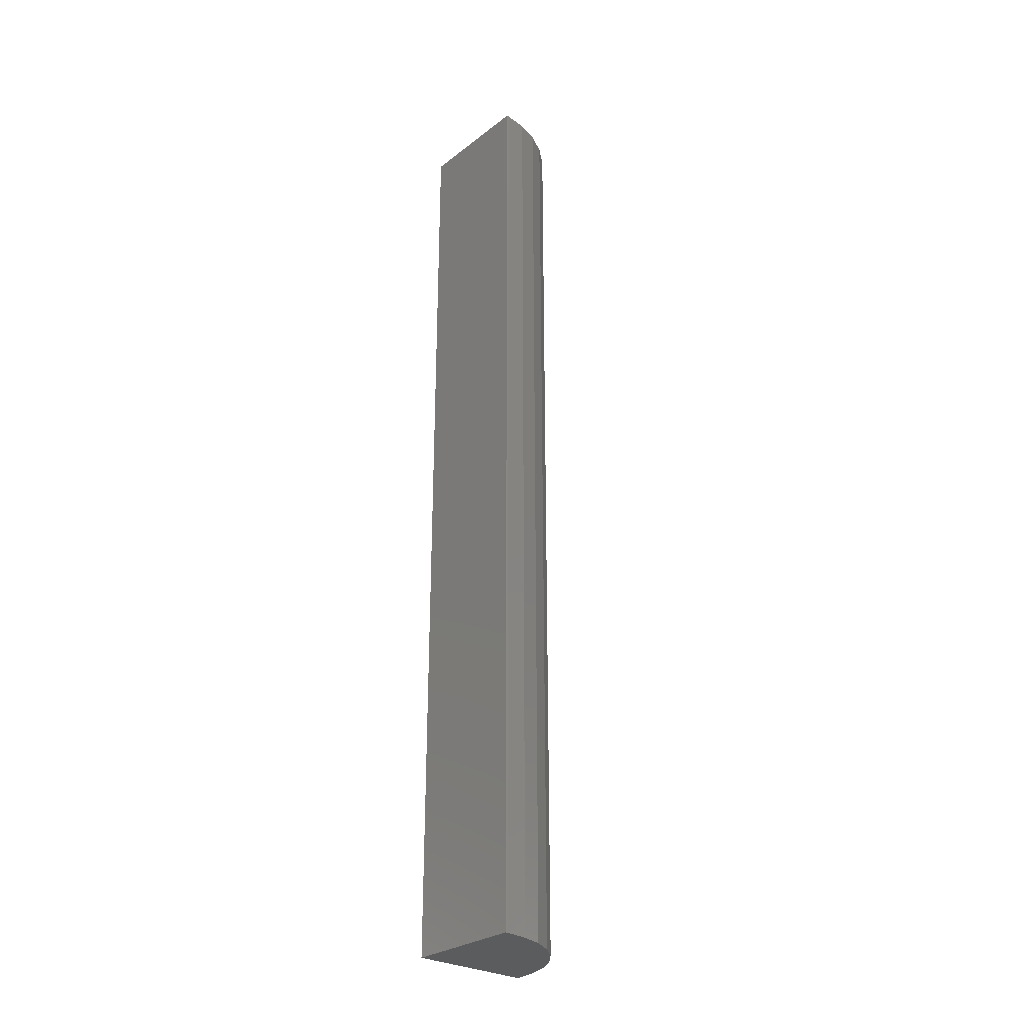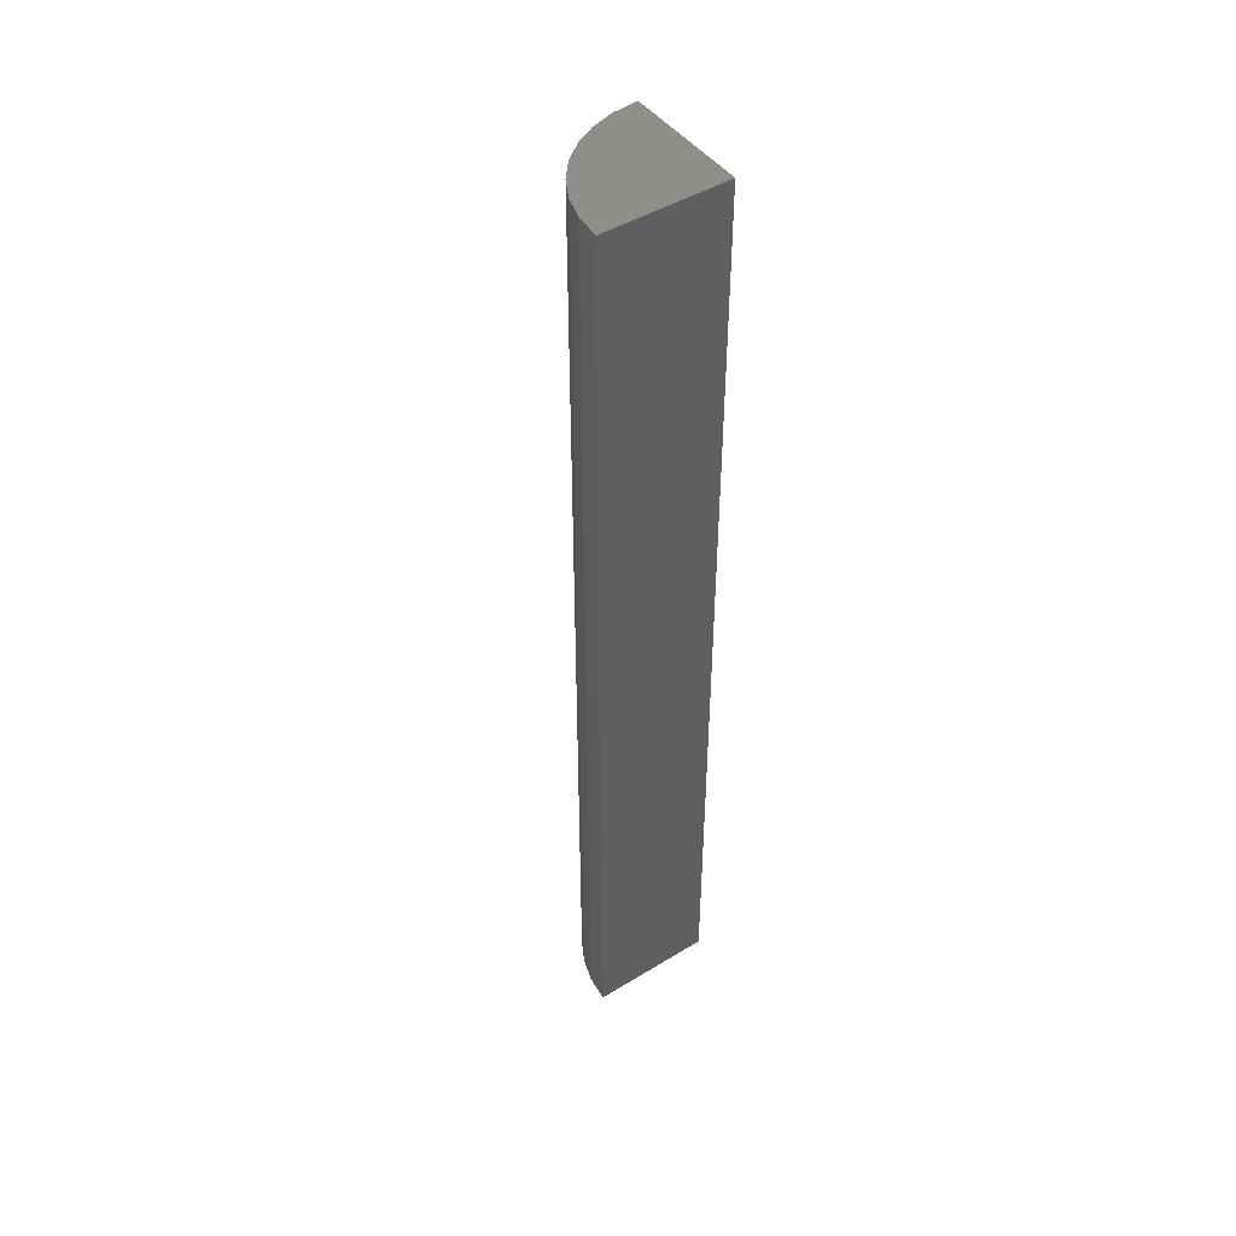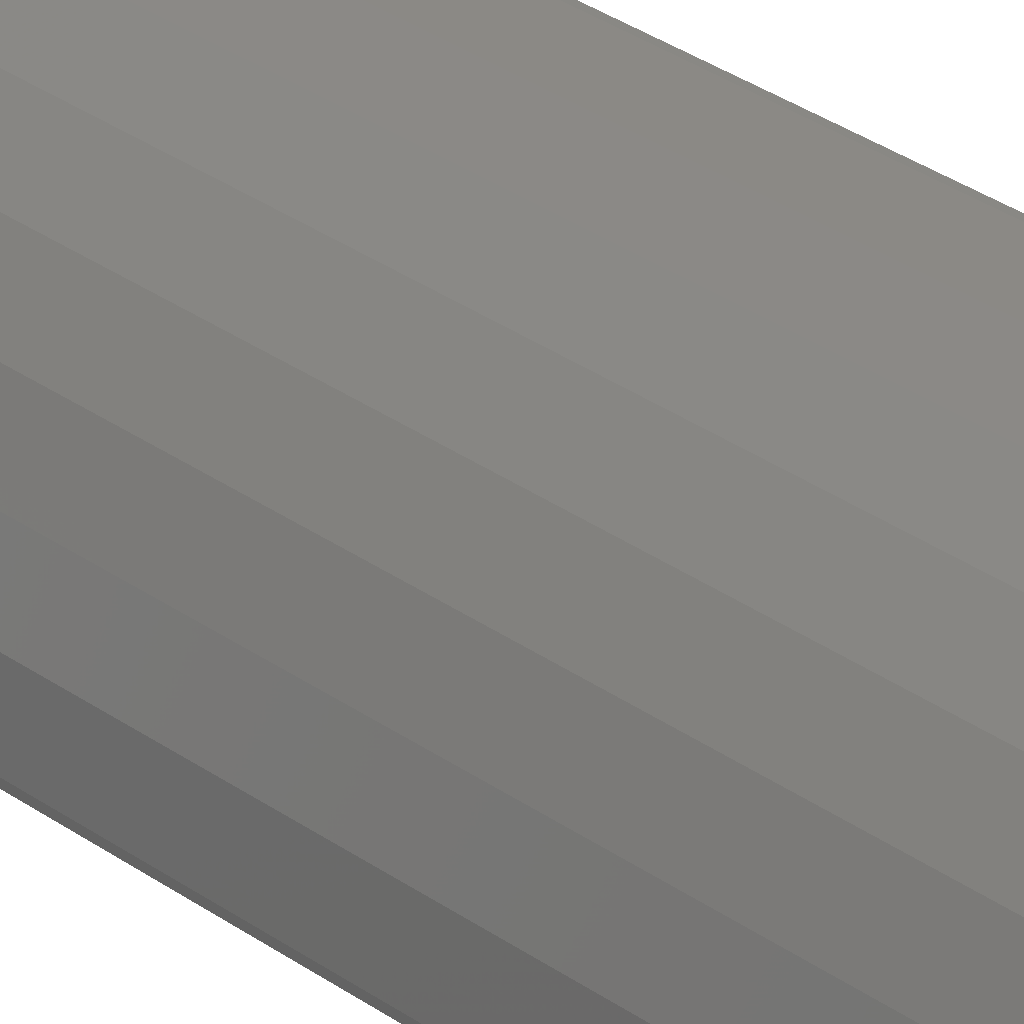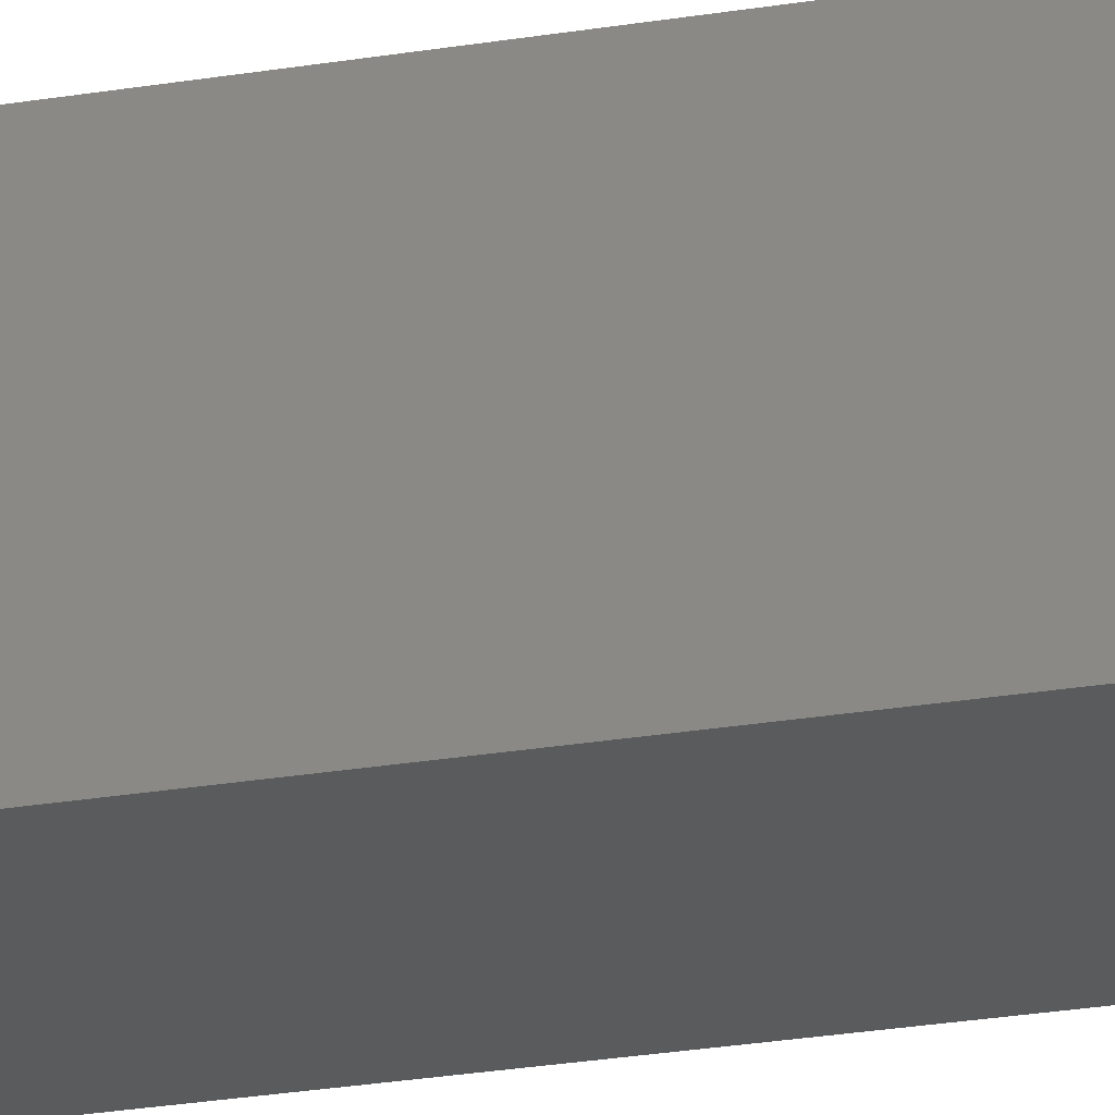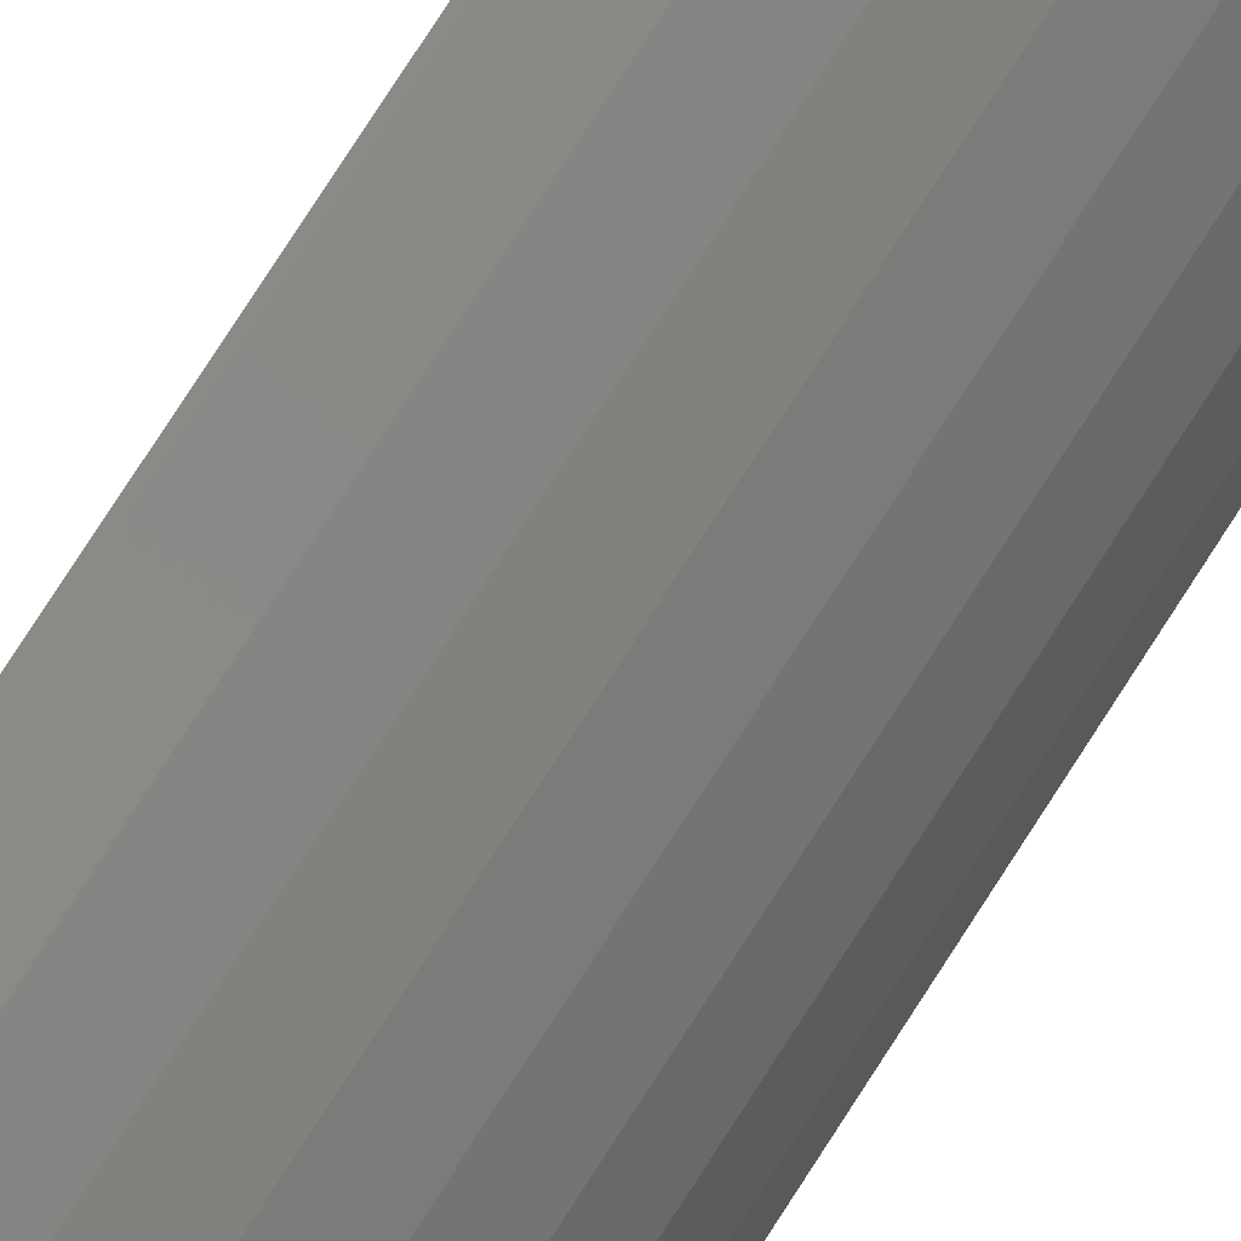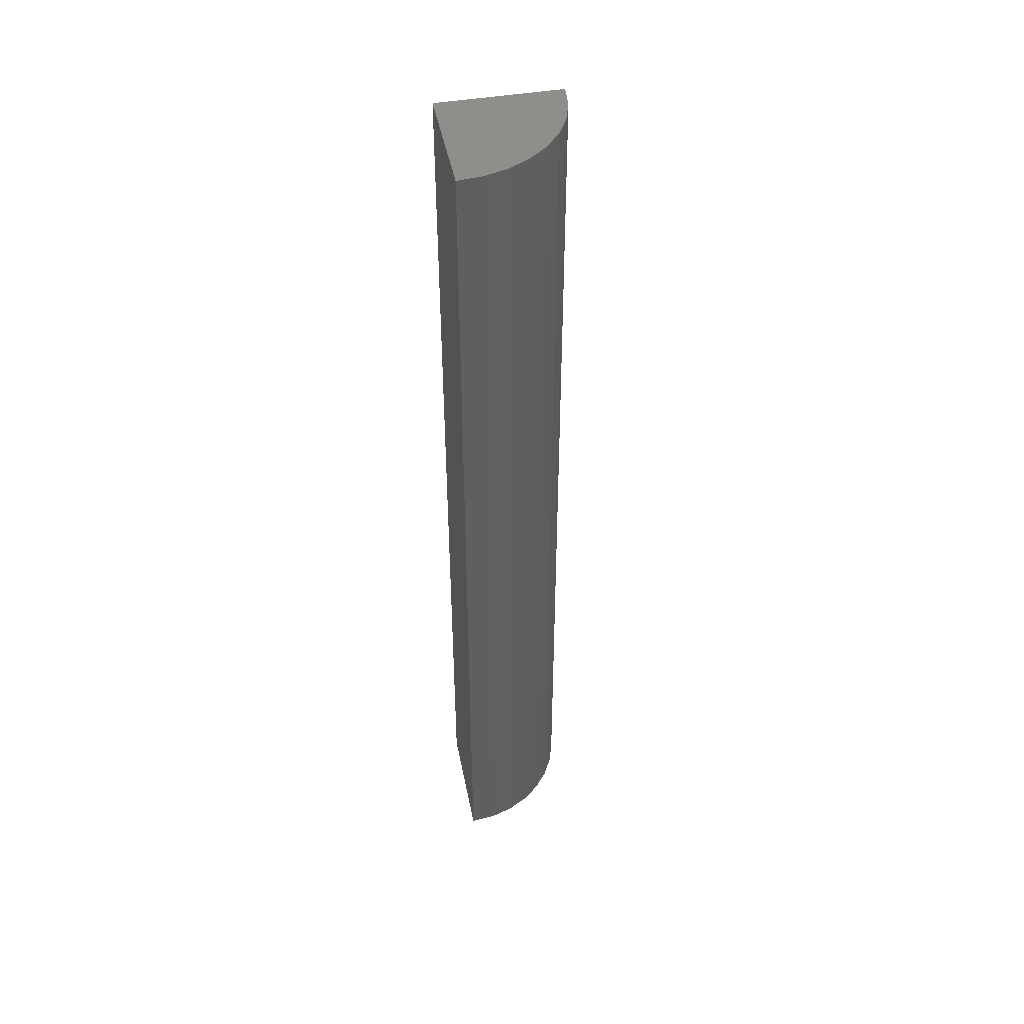
<metadata>
{"format":"stl","ext":"stl","renderer":"f3d","projection":"perspective","resolution":1024,"background":"white","views":[{"elev":-28.4,"azim":138.8,"up":"+Z"},{"elev":46.5,"azim":-34.8,"up":"+Z"},{"elev":26.8,"azim":-40.4,"up":"+Y"},{"elev":-24.9,"azim":105.5,"up":"+Y"},{"elev":78.2,"azim":-147.2,"up":"+Y"},{"elev":45.8,"azim":168.9,"up":"+Z"}]}
</metadata>
<code>
# stl→obj: 24 verts, 44 faces
v 0.04778 -0.04778 0.75
v -0.04778 -0.04597 0.75
v -0.04778 -0.04778 0.75
v 0.04778 0.04778 0.75
v 0.04597 0.04778 0.75
v 0.02768 0.04598 0.75
v -0.04598 -0.02768 0.75
v 0.01009 0.04064 0.75
v -0.006114 0.03198 0.75
v -0.02032 0.02032 0.75
v -0.03198 0.006114 0.75
v -0.04064 -0.01009 0.75
v -0.04778 -0.04778 0
v -0.04778 -0.04597 0
v 0.04778 -0.04778 0
v 0.04778 0.04778 0
v 0.02768 0.04598 0
v 0.04597 0.04778 0
v -0.04598 -0.02768 0
v -0.04064 -0.01009 0
v -0.03198 0.006114 0
v -0.02032 0.02032 0
v -0.006114 0.03198 0
v 0.01009 0.04064 0
f 1 2 3
f 1 4 2
f 5 6 4
f 7 2 4
f 7 4 6
f 7 6 8
f 7 8 9
f 7 9 10
f 7 10 11
f 7 11 12
f 13 14 15
f 14 16 15
f 16 17 18
f 19 20 21
f 19 21 22
f 19 22 23
f 19 23 24
f 19 24 17
f 19 17 16
f 19 16 14
f 14 13 2
f 2 13 3
f 16 18 4
f 4 18 5
f 14 2 19
f 19 2 7
f 19 7 20
f 20 7 12
f 20 12 21
f 21 12 11
f 21 11 22
f 22 11 10
f 22 10 23
f 23 10 9
f 23 9 24
f 24 9 8
f 24 8 17
f 17 8 6
f 17 6 18
f 18 6 5
f 15 16 1
f 1 16 4
f 13 15 3
f 3 15 1

</code>
